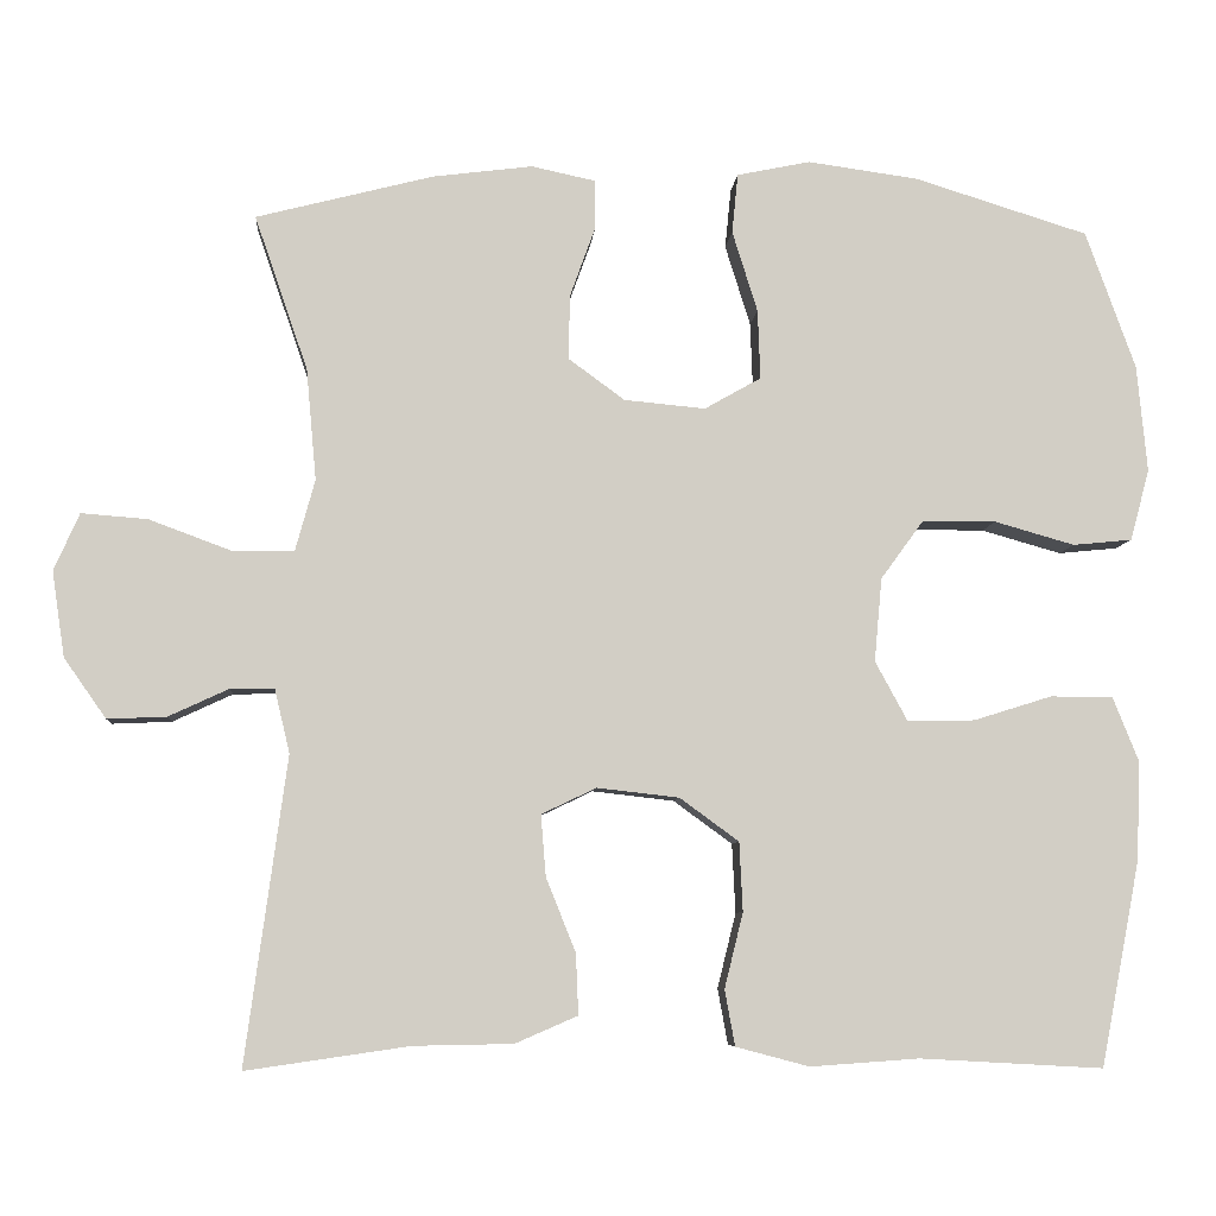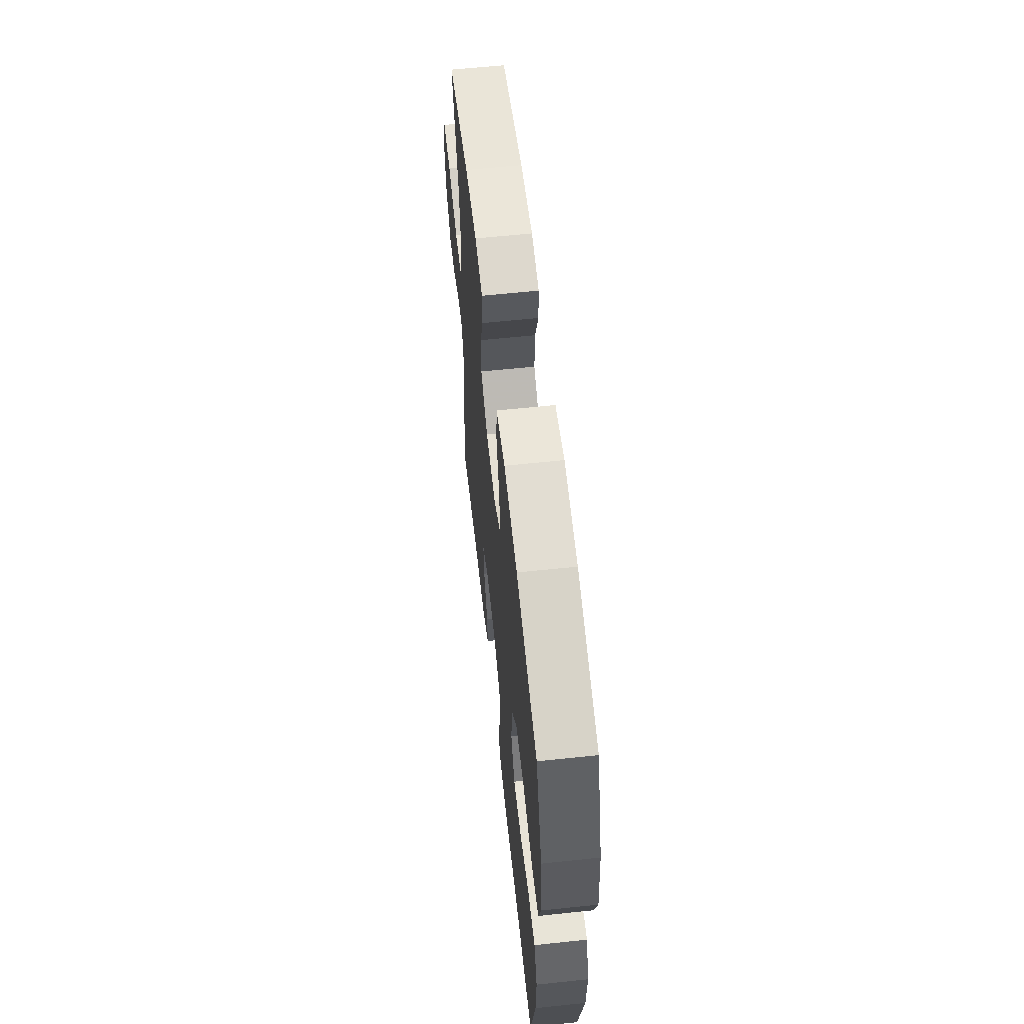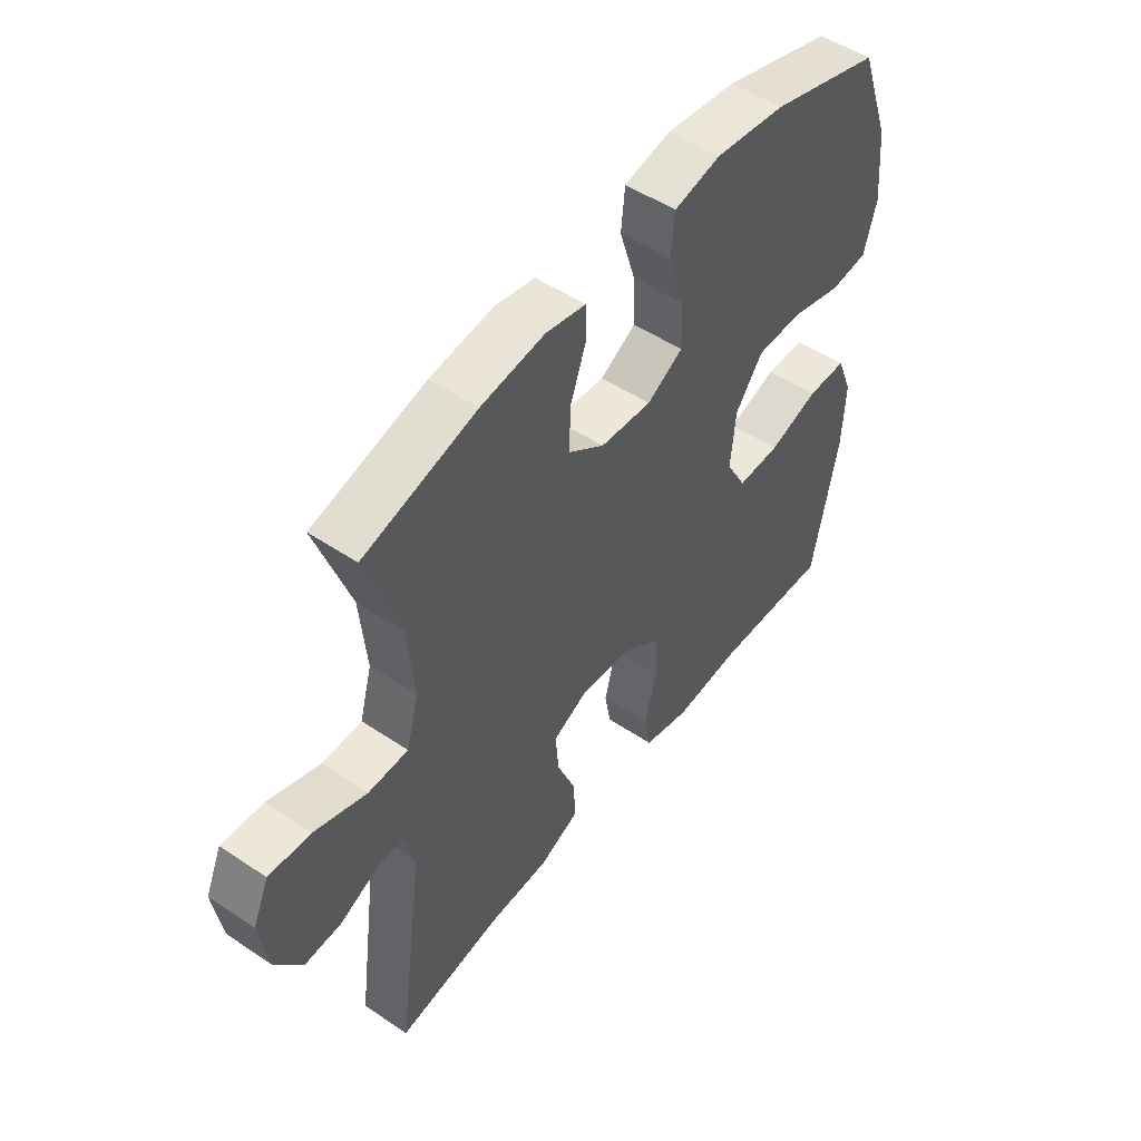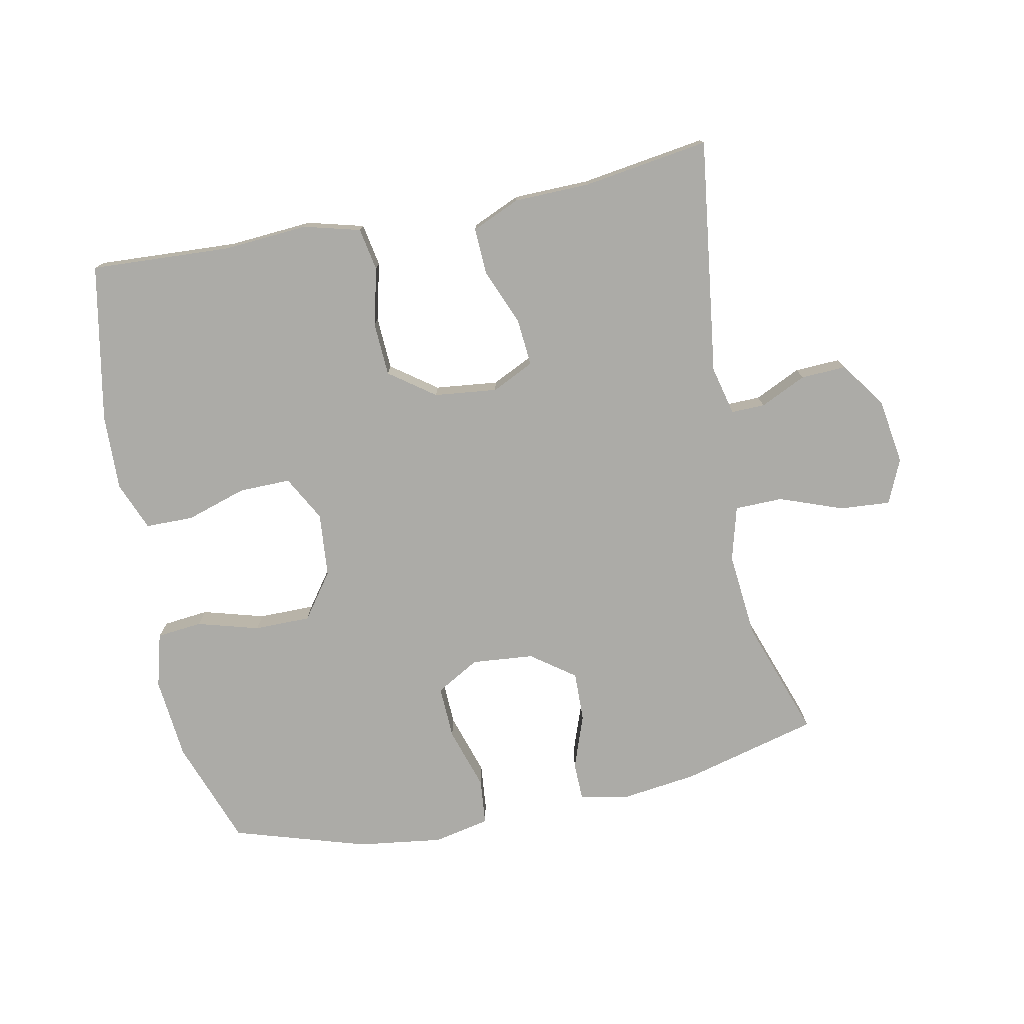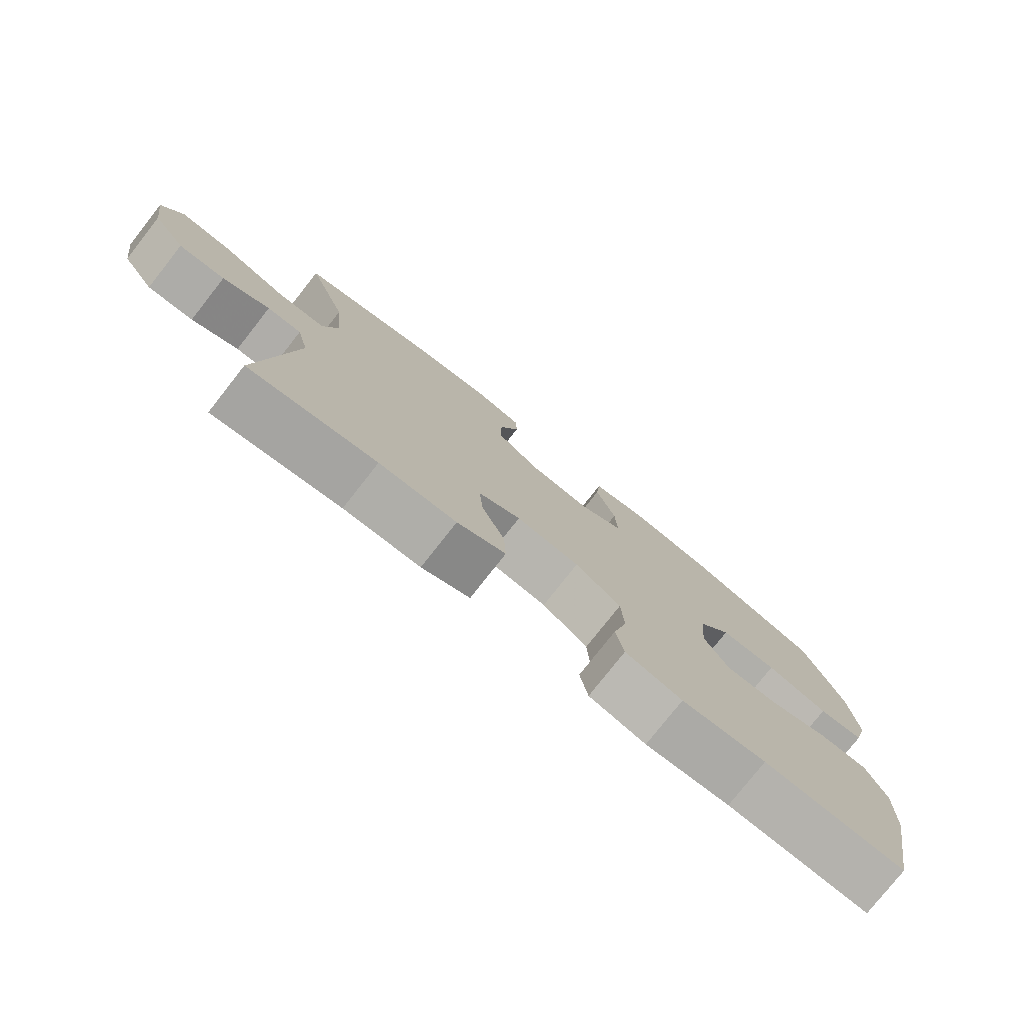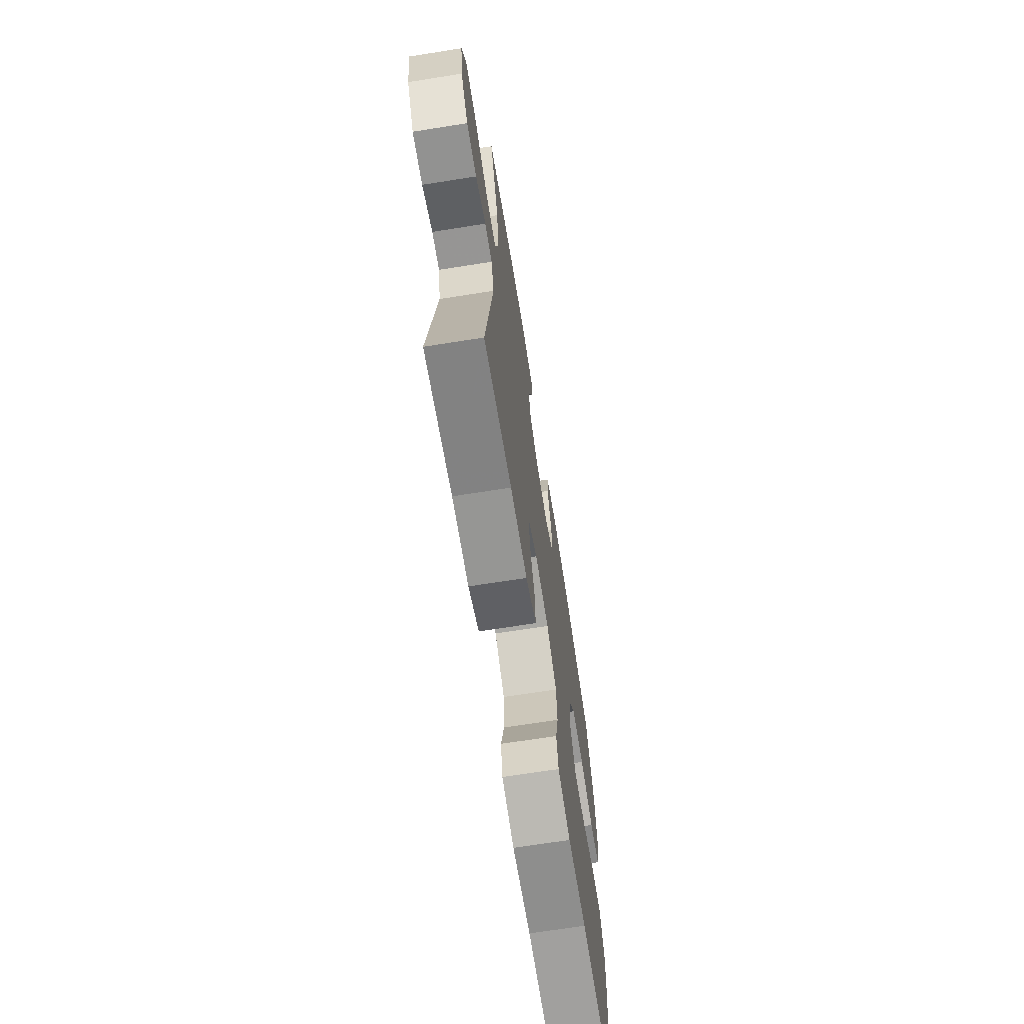
<metadata>
{"format":"obj","ext":"obj","renderer":"f3d","projection":"perspective","resolution":1024,"background":"white","views":[{"elev":-7.1,"azim":-4.4,"up":"+Z"},{"elev":60.6,"azim":83.8,"up":"+Z"},{"elev":51.0,"azim":-53.8,"up":"+Z"},{"elev":-76.3,"azim":-168.5,"up":"+Y"},{"elev":-78.0,"azim":-38.2,"up":"+Z"},{"elev":-68.7,"azim":-81.0,"up":"+Z"}]}
</metadata>
<code>
v 0.5 0.07 -0.5
v 0.283 0.07 -0.488
v 0.154 0.07 -0.497
v 0.067 0.07 -0.474
v 0.055 0.07 -0.408
v 0.077 0.07 -0.319
v 0.073 0.07 -0.237
v 0.003 0.07 -0.186
v -0.094 0.07 -0.175
v -0.159 0.07 -0.206
v -0.153 0.07 -0.279
v -0.118 0.07 -0.366
v -0.115 0.07 -0.438
v -0.189 0.07 -0.47
v -0.306 0.07 -0.472
v -0.5 0.07 -0.5
v -0.451 0.07 -0.137
v -0.469 0.07 -0.061
v -0.521 0.07 -0.062
v -0.592 0.07 -0.095
v -0.662 0.07 -0.098
v -0.712 0.07 -0.027
v -0.727 0.07 0.074
v -0.697 0.07 0.142
v -0.619 0.07 0.136
v -0.522 0.07 0.1
v -0.448 0.07 0.101
v -0.425 0.07 0.185
v -0.437 0.07 0.317
v -0.5 0.07 0.5
v -0.29 0.07 0.554
v -0.172 0.07 0.569
v -0.097 0.07 0.553
v -0.096 0.07 0.495
v -0.126 0.07 0.412
v -0.128 0.07 0.335
v -0.061 0.07 0.286
v 0.035 0.07 0.277
v 0.102 0.07 0.315
v 0.099 0.07 0.397
v 0.069 0.07 0.493
v 0.076 0.07 0.564
v 0.163 0.07 0.582
v 0.294 0.07 0.564
v 0.5 0.07 0.5
v 0.559 0.07 0.336
v 0.571 0.07 0.209
v 0.548 0.07 0.125
v 0.478 0.07 0.118
v 0.383 0.07 0.145
v 0.296 0.07 0.145
v 0.245 0.07 0.075
v 0.236 0.07 -0.024
v 0.274 0.07 -0.094
v 0.354 0.07 -0.093
v 0.447 0.07 -0.064
v 0.521 0.07 -0.065
v 0.551 0.07 -0.14
v 0.547 0.07 -0.257
v 0.5 0 -0.5
v 0.283 0 -0.488
v 0.154 0 -0.497
v 0.067 0 -0.474
v 0.055 0 -0.408
v 0.077 0 -0.319
v 0.073 0 -0.237
v 0.003 0 -0.186
v -0.094 0 -0.175
v -0.159 0 -0.206
v -0.153 0 -0.279
v -0.118 0 -0.366
v -0.115 0 -0.438
v -0.189 0 -0.47
v -0.306 0 -0.472
v -0.5 0 -0.5
v -0.451 0 -0.137
v -0.469 0 -0.061
v -0.521 0 -0.062
v -0.592 0 -0.095
v -0.662 0 -0.098
v -0.712 0 -0.027
v -0.727 0 0.074
v -0.697 0 0.142
v -0.619 0 0.136
v -0.522 0 0.1
v -0.448 0 0.101
v -0.425 0 0.185
v -0.437 0 0.317
v -0.5 0 0.5
v -0.29 0 0.554
v -0.172 0 0.569
v -0.097 0 0.553
v -0.096 0 0.495
v -0.126 0 0.412
v -0.128 0 0.335
v -0.061 0 0.286
v 0.035 0 0.277
v 0.102 0 0.315
v 0.099 0 0.397
v 0.069 0 0.493
v 0.076 0 0.564
v 0.163 0 0.582
v 0.294 0 0.564
v 0.5 0 0.5
v 0.559 0 0.336
v 0.571 0 0.209
v 0.548 0 0.125
v 0.478 0 0.118
v 0.383 0 0.145
v 0.296 0 0.145
v 0.245 0 0.075
v 0.236 0 -0.024
v 0.274 0 -0.094
v 0.354 0 -0.093
v 0.447 0 -0.064
v 0.521 0 -0.065
v 0.551 0 -0.14
v 0.547 0 -0.257
f 58 59 1 2
f 55 56 57 58
f 54 55 58 2
f 53 54 2 3
f 52 53 3 4
f 47 48 49 50
f 47 50 51
f 46 47 51
f 45 46 51
f 44 45 51 52
f 40 41 42 43
f 39 40 43 44
f 32 33 34 35
f 32 35 36
f 29 30 31 32
f 28 29 32 36
f 27 28 36 37
f 23 24 25 26
f 23 26 27
f 22 23 27
f 19 20 21 22
f 18 19 22 27
f 17 18 27 37
f 15 16 17 37
f 11 12 13 14
f 10 11 14 15
f 52 4 5 6
f 39 44 52 6
f 10 15 37 38
f 9 10 38 39
f 8 9 39
f 7 8 39
f 6 7 39
f 61 60 118 117
f 117 116 115 114
f 61 117 114 113
f 62 61 113 112
f 63 62 112 111
f 109 108 107 106
f 110 109 106
f 110 106 105
f 110 105 104
f 111 110 104 103
f 102 101 100 99
f 103 102 99 98
f 94 93 92 91
f 95 94 91
f 91 90 89 88
f 95 91 88 87
f 96 95 87 86
f 85 84 83 82
f 86 85 82
f 86 82 81
f 81 80 79 78
f 86 81 78 77
f 96 86 77 76
f 96 76 75 74
f 73 72 71 70
f 74 73 70 69
f 65 64 63 111
f 65 111 103 98
f 97 96 74 69
f 98 97 69 68
f 98 68 67
f 98 67 66
f 98 66 65
f 1 60 61 2
f 2 61 62 3
f 3 62 63 4
f 4 63 64 5
f 5 64 65 6
f 6 65 66 7
f 7 66 67 8
f 8 67 68 9
f 9 68 69 10
f 10 69 70 11
f 11 70 71 12
f 12 71 72 13
f 13 72 73 14
f 14 73 74 15
f 15 74 75 16
f 16 75 76 17
f 17 76 77 18
f 18 77 78 19
f 19 78 79 20
f 20 79 80 21
f 21 80 81 22
f 22 81 82 23
f 23 82 83 24
f 24 83 84 25
f 25 84 85 26
f 26 85 86 27
f 27 86 87 28
f 28 87 88 29
f 29 88 89 30
f 30 89 90 31
f 31 90 91 32
f 32 91 92 33
f 33 92 93 34
f 34 93 94 35
f 35 94 95 36
f 36 95 96 37
f 37 96 97 38
f 38 97 98 39
f 39 98 99 40
f 40 99 100 41
f 41 100 101 42
f 42 101 102 43
f 43 102 103 44
f 44 103 104 45
f 45 104 105 46
f 46 105 106 47
f 47 106 107 48
f 48 107 108 49
f 49 108 109 50
f 50 109 110 51
f 51 110 111 52
f 52 111 112 53
f 53 112 113 54
f 54 113 114 55
f 55 114 115 56
f 56 115 116 57
f 57 116 117 58
f 58 117 118 59
f 59 118 60 1

</code>
